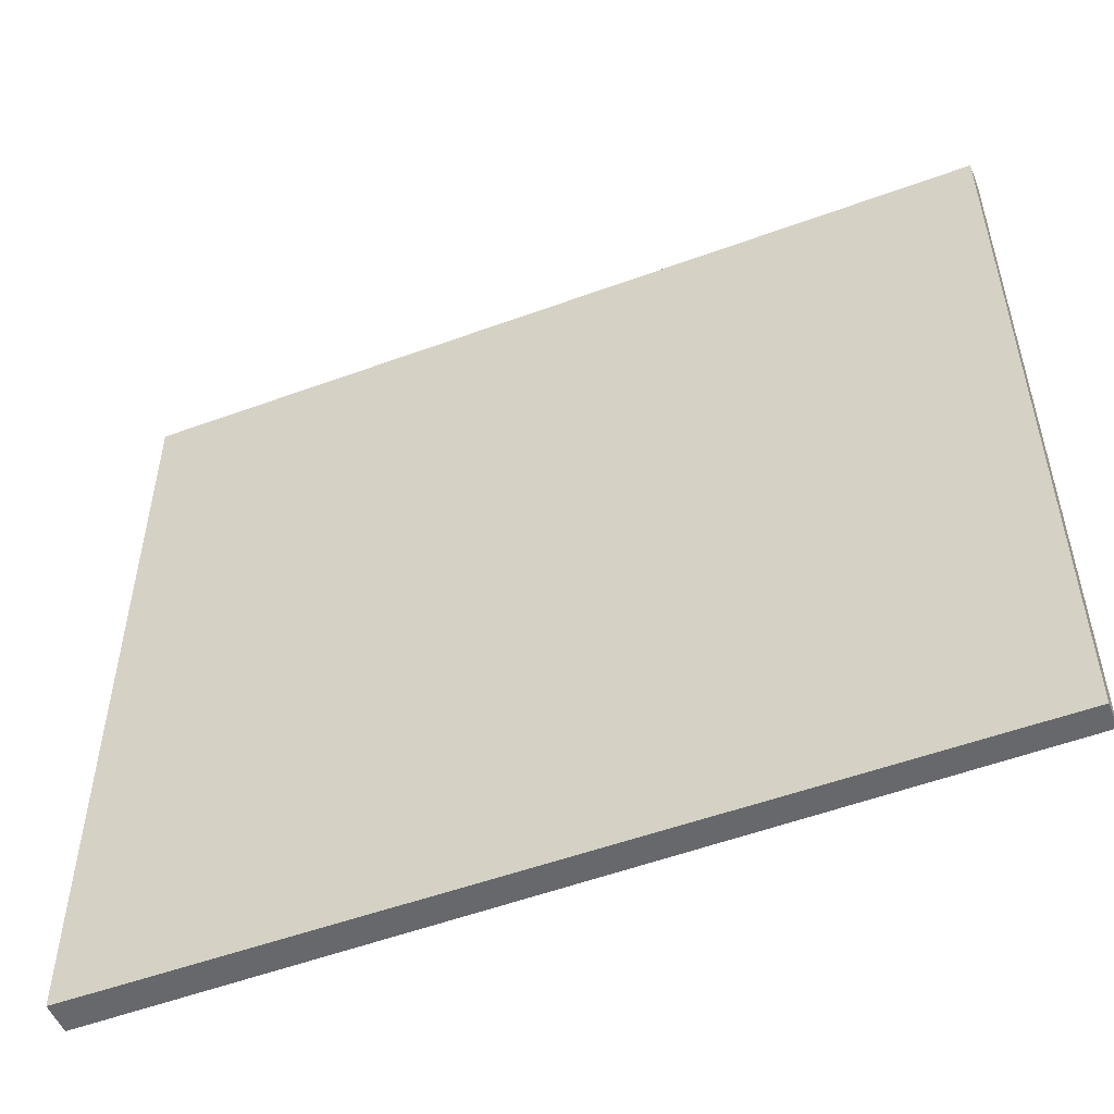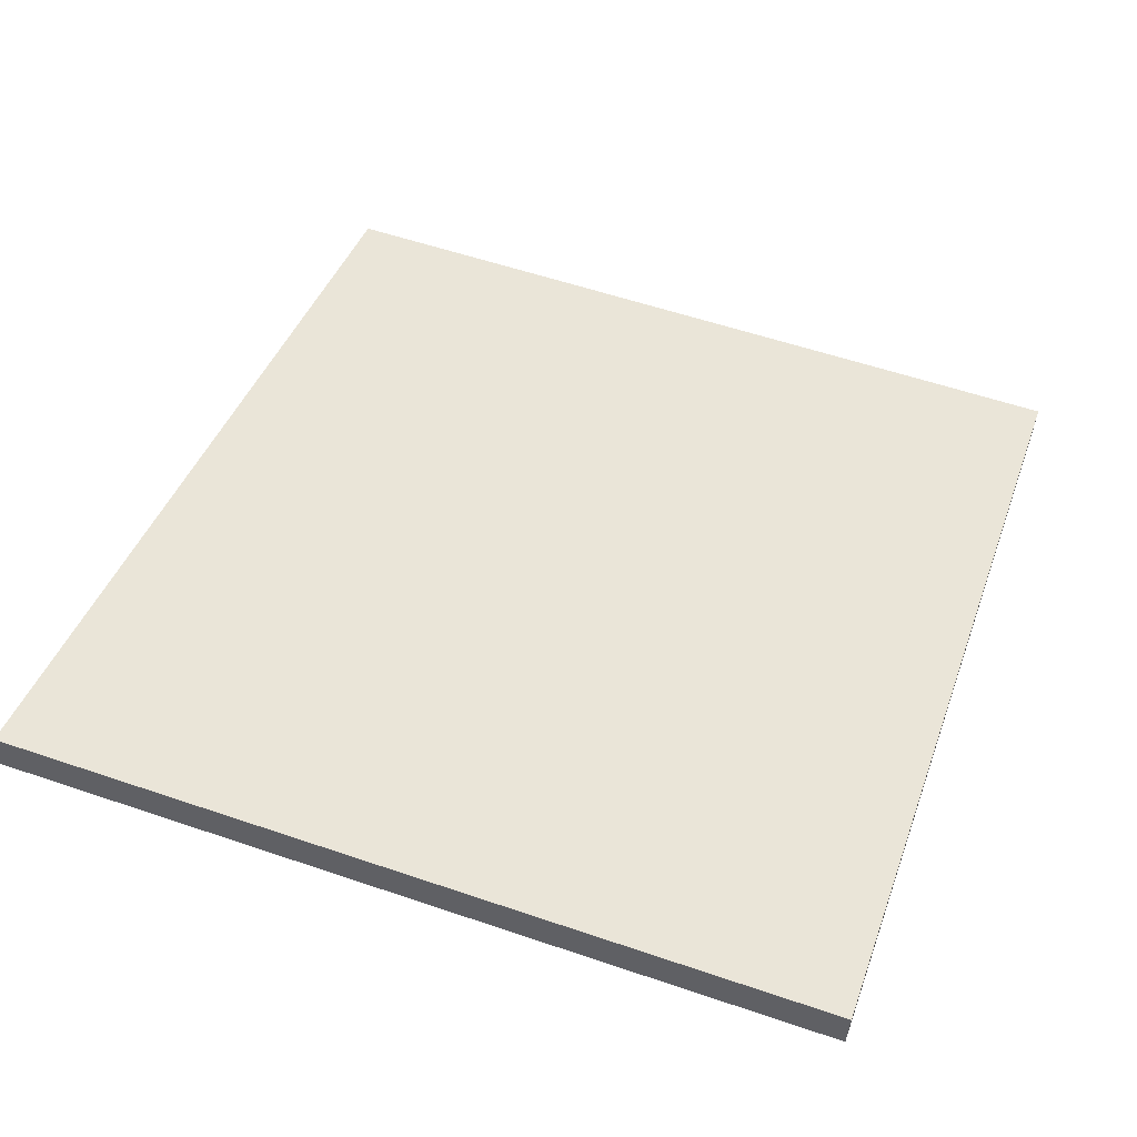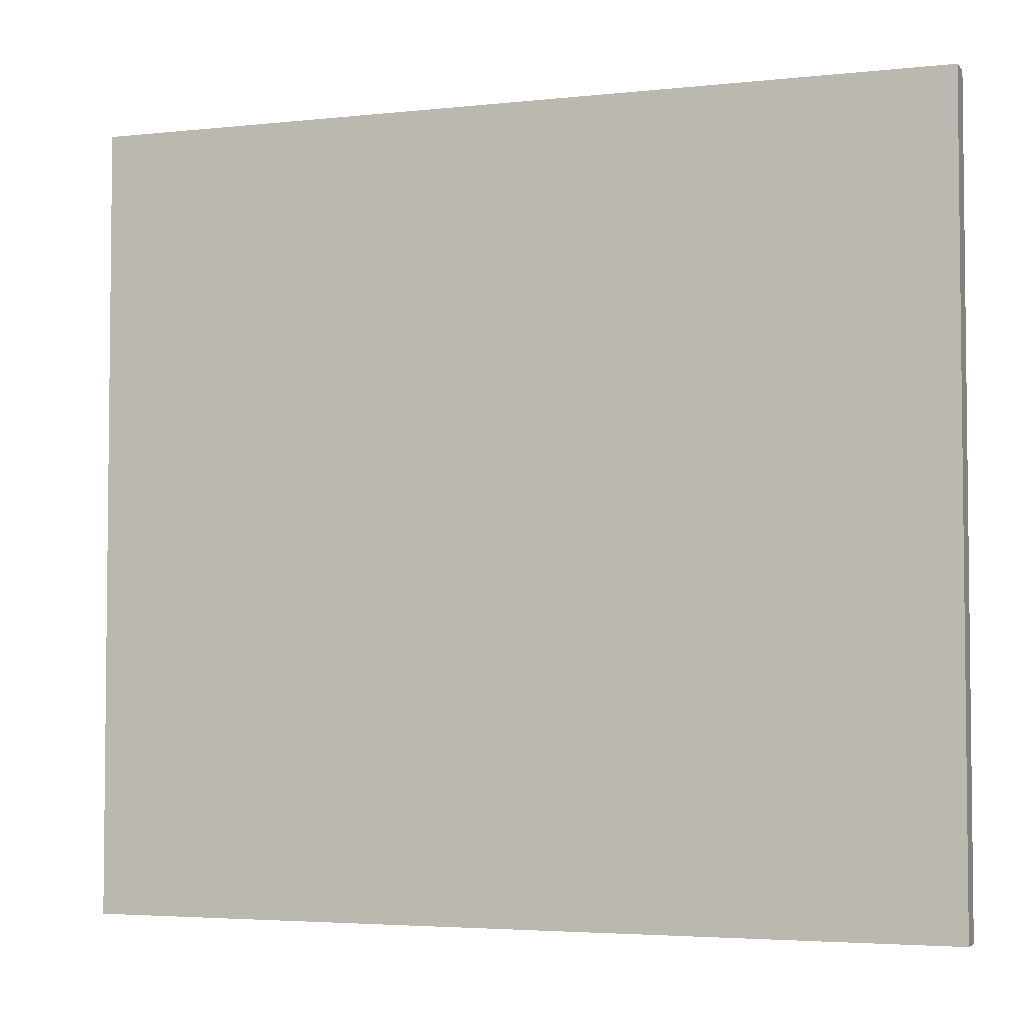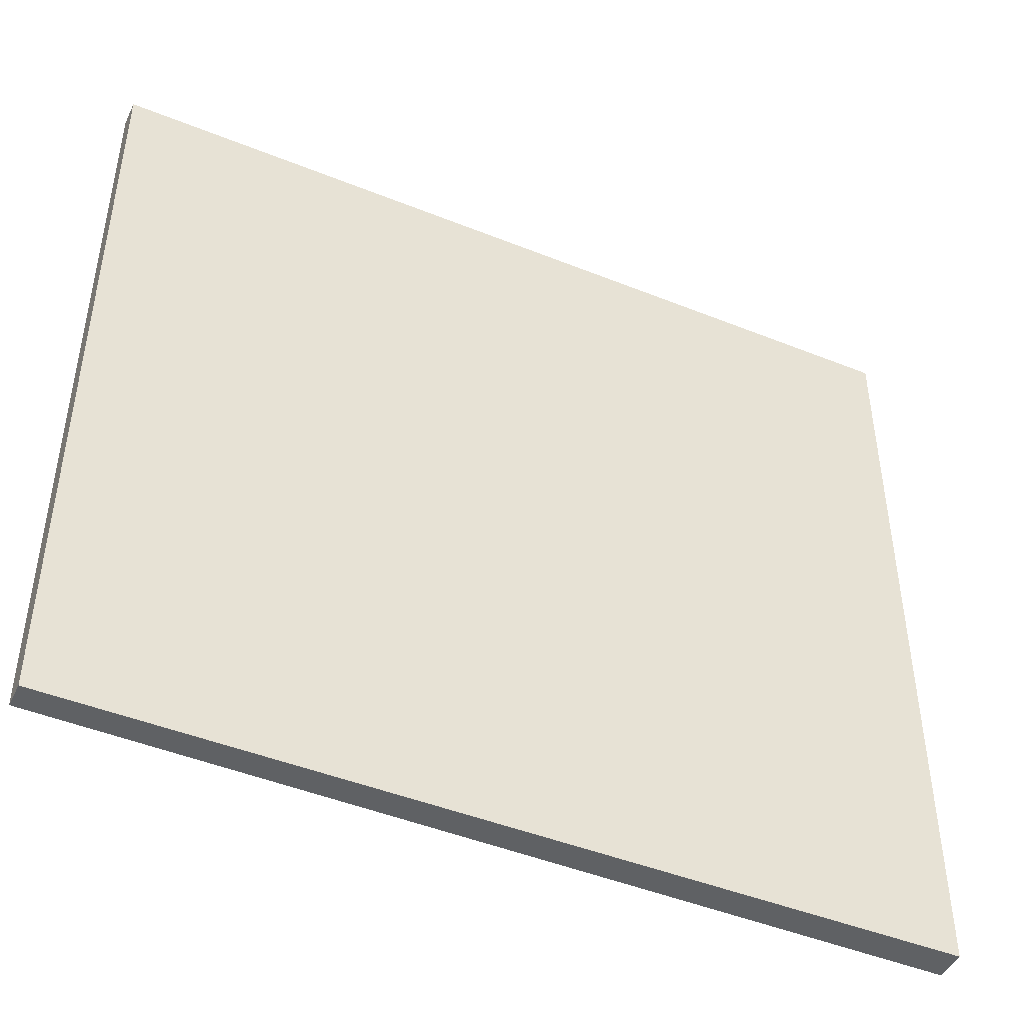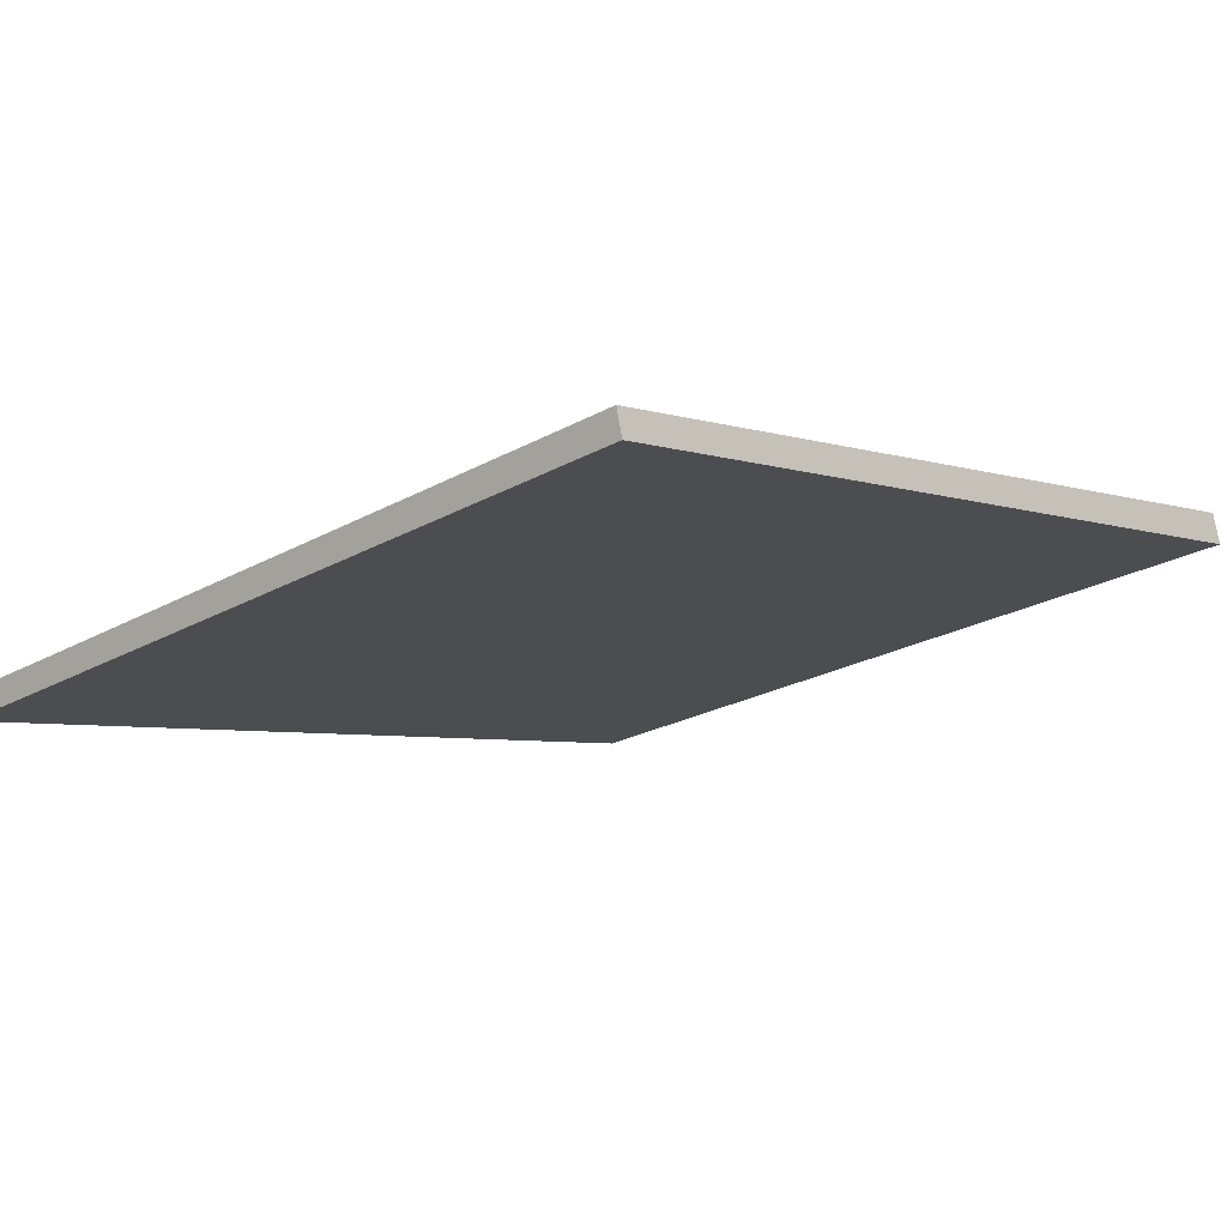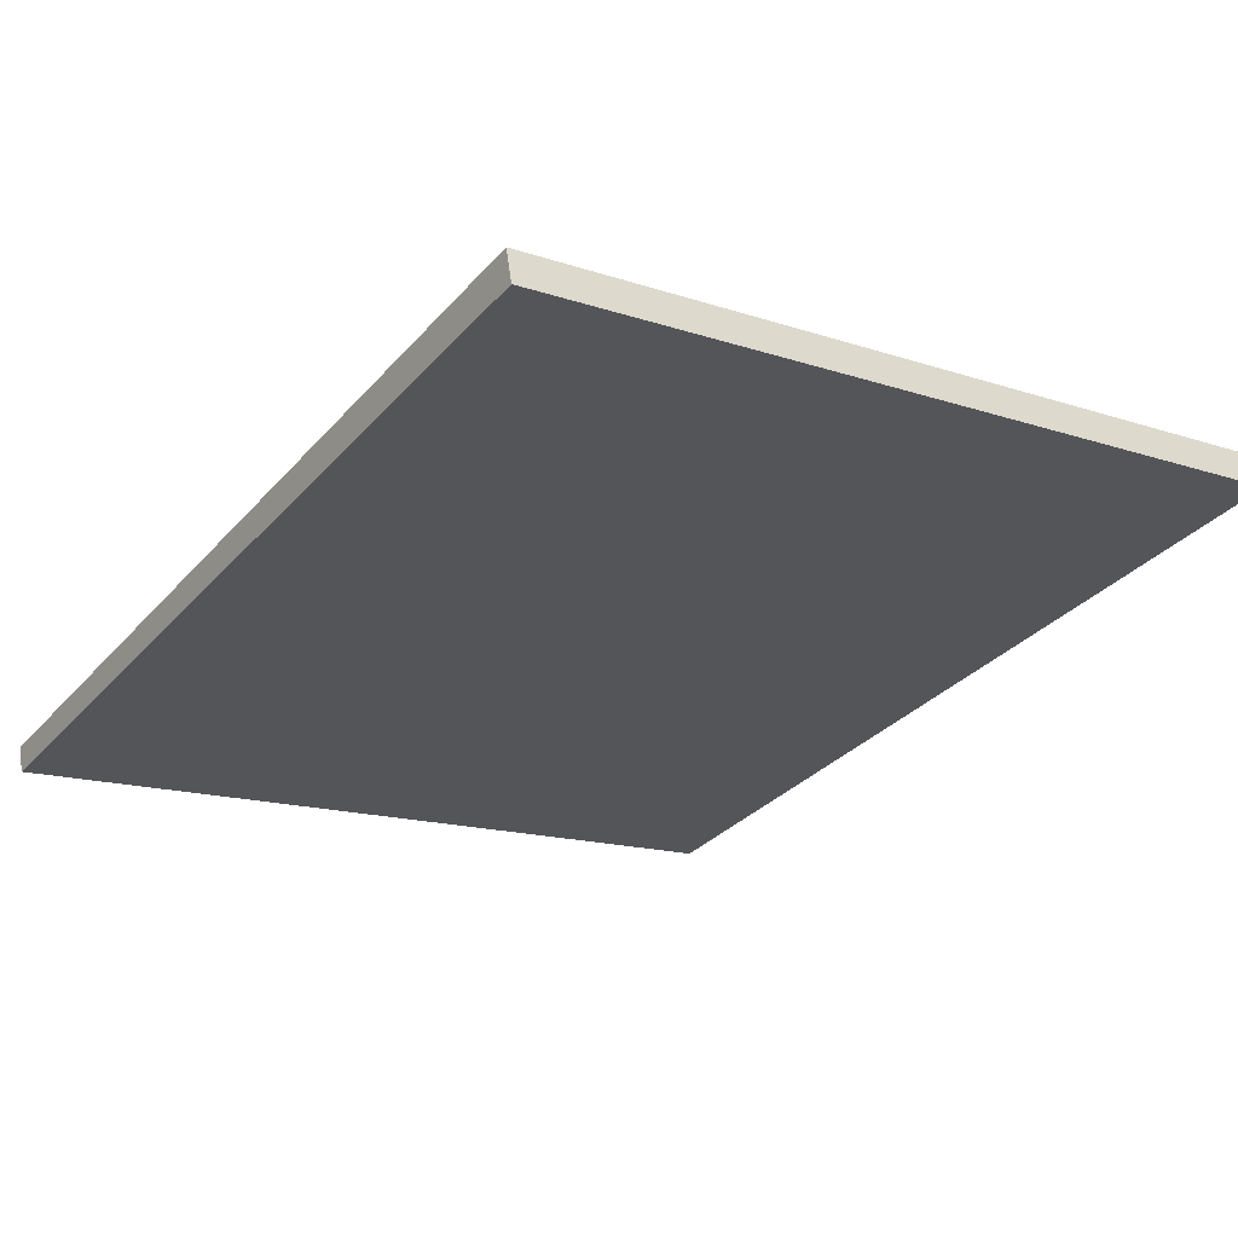
<metadata>
{"format":"obj","ext":"obj","renderer":"f3d","projection":"perspective","resolution":1024,"background":"white","views":[{"elev":-52.4,"azim":36.0,"up":"+Y"},{"elev":57.0,"azim":-70.5,"up":"+Z"},{"elev":-3.9,"azim":34.3,"up":"+Y"},{"elev":-45.7,"azim":169.2,"up":"+Y"},{"elev":-23.6,"azim":132.9,"up":"+Z"},{"elev":-15.0,"azim":-125.6,"up":"+Z"}]}
</metadata>
<code>
v  0 9.22 5.646e-16
v  9.857 9.22 -2.153
v  9.785 9.22 -2.444
v  0.087 9.22 0.357
v  9.857 1.318e-16 -2.153
v  9.785 1.497e-16 -2.444
v  0 0 0
v  0.087 -2.186e-17 0.357
g defaultobject
f 1 2 3
f 2 1 4
f 5 3 2
f 3 5 6
f 6 1 3
f 1 6 7
f 7 4 1
f 4 7 8
f 8 2 4
f 2 8 5
f 5 7 6
f 7 5 8

</code>
